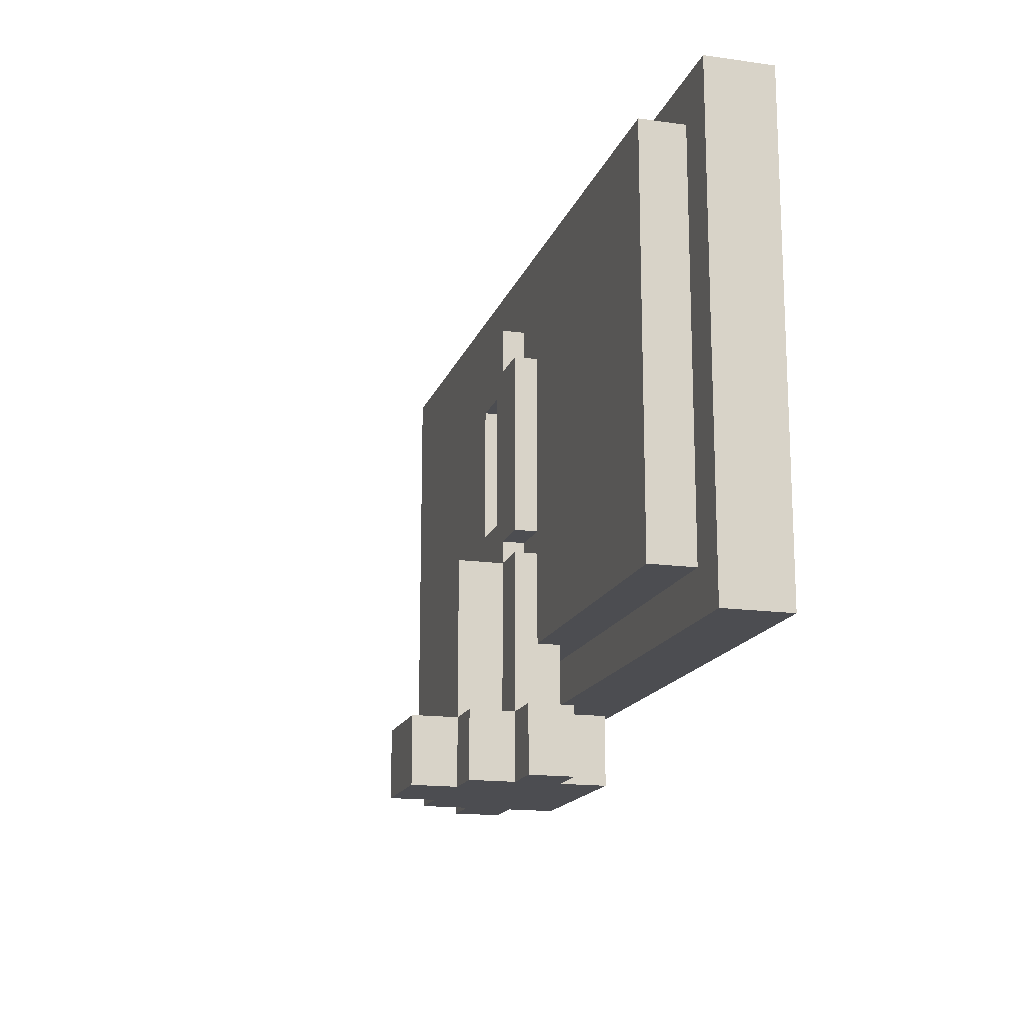
<metadata>
{"format":"obj","ext":"obj","renderer":"f3d","projection":"perspective","resolution":1024,"background":"white","views":[{"elev":-16.2,"azim":-105.9,"up":"+Y"}]}
</metadata>
<code>
o
v -2 0.4 0.5
v -2 0.4 0.2
v -2 2.6 0.5
v -2 2.6 0.2
v -1.8 0.6 0.2
v -1.8 0.6 0
v -1.8 2.4 0.2
v -1.8 2.4 0
v -0.6 0 0.1
v -0.6 0 -0.1
v -0.6 0.3 0.1
v -0.6 0.3 -0.1
v -0.4 0 0.3
v -0.4 0 0.1
v -0.4 0 -0.1
v -0.4 0 -0.3
v -0.4 0.3 0.3
v -0.4 0.3 0.1
v -0.4 0.3 -0.1
v -0.4 0.3 -0.3
v -0.4 0.6 0.1
v -0.4 0.6 0
v -0.4 1 0
v -0.4 1 -0.1
v -0.4 1.1 0
v -0.4 1.1 -0.1
v -0.4 1.9 0
v -0.4 1.9 -0.1
v -0.2 0 -0.3
v -0.2 0 -0.5
v -0.2 0.3 -0.1
v -0.2 0.3 -0.3
v -0.2 0.3 -0.5
v -0.2 1 0
v -0.2 1 -0.1
v -0.2 1 -0.3
v -0.2 1.1 0
v -0.2 1.1 -0.1
v -0.2 1.9 0
v -0.2 1.9 -0.1
v -0.2 2.1 0
v -0.2 2.1 -0.1
v 0.1 0.1 -0.2
v 0.1 0.1 -0.4
v 0.1 0.2 0
v 0.1 0.2 -0.2
v 0.1 0.2 -0.4
v 0.1 0.6 0
v 0.1 0.9 0
v 0.1 0.9 -0.2
v 0.1 1.2 0
v 0.1 1.2 -0.1
v 0.1 1.8 0
v 0.1 1.8 -0.1
v 0.3 0.1 0.2
v 0.3 0.1 -0.2
v 0.3 0.2 0.2
v 0.3 0.2 -0.2
v 1.8 0.5 0.5
v 1.8 0.5 0.4
v 1.8 2.4 0.5
v 1.8 2.4 0.4
v 1.9 0.5 0.4
v 1.9 0.5 0.3
v 1.9 2.5 0.4
v 1.9 2.5 0.3
v -1.9 0.5 0.4
v -1.9 0.5 0.3
v -1.9 2.5 0.4
v -1.9 2.5 0.3
v -1.8 0.5 0.5
v -1.8 0.5 0.4
v -1.8 2.4 0.5
v -1.8 2.4 0.4
v -0.3 0.1 0.2
v -0.3 0.1 -0.2
v -0.3 0.2 0.2
v -0.3 0.2 -0.2
v -0.1 0.1 -0.2
v -0.1 0.1 -0.4
v -0.1 0.2 0
v -0.1 0.2 -0.2
v -0.1 0.2 -0.4
v -0.1 0.6 0
v -0.1 0.9 0
v -0.1 0.9 -0.2
v -0.1 1.2 0
v -0.1 1.2 -0.1
v -0.1 1.8 0
v -0.1 1.8 -0.1
v 0.2 0 -0.3
v 0.2 0 -0.5
v 0.2 0.3 -0.1
v 0.2 0.3 -0.3
v 0.2 0.3 -0.5
v 0.2 1 0
v 0.2 1 -0.1
v 0.2 1 -0.3
v 0.2 1.1 0
v 0.2 1.1 -0.1
v 0.2 1.9 0
v 0.2 1.9 -0.1
v 0.2 2.1 0
v 0.2 2.1 -0.1
v 0.4 0 0.3
v 0.4 0 0.1
v 0.4 0 -0.1
v 0.4 0 -0.3
v 0.4 0.3 0.3
v 0.4 0.3 0.1
v 0.4 0.3 -0.1
v 0.4 0.3 -0.3
v 0.4 0.6 0.1
v 0.4 0.6 0
v 0.4 1 0
v 0.4 1 -0.1
v 0.4 1.1 0
v 0.4 1.1 -0.1
v 0.4 1.9 0
v 0.4 1.9 -0.1
v 0.6 0 0.1
v 0.6 0 -0.1
v 0.6 0.3 0.1
v 0.6 0.3 -0.1
v 1.8 0.6 0.2
v 1.8 0.6 0
v 1.8 2.4 0.2
v 1.8 2.4 0
v 2 0.4 0.5
v 2 0.4 0.2
v 2 2.6 0.5
v 2 2.6 0.2
v -2 0.4 0.5
v -2 2.6 0.5
v -1.8 0.5 0.5
v -1.8 2.4 0.5
v -0.1 0.4 0.5
v -0.1 0.5 0.5
v 2.384e-07 0.4 0.5
v 2.384e-07 0.5 0.5
v 1.8 0.5 0.5
v 1.8 2.4 0.5
v 2 0.4 0.5
v 2 2.6 0.5
v -1.9 0.5 0.3
v -1.9 2.5 0.3
v -1.8 0.6 0.3
v -1.8 2.4 0.3
v -1.5 0.6 0.3
v -1.5 2.4 0.3
v -1.2 1.2 0.3
v -1.2 1.3 0.3
v -1.1 1.1 0.3
v -1.1 1.2 0.3
v -1.1 1.3 0.3
v -1.1 1.4 0.3
v -1 1 0.3
v -1 1.1 0.3
v -1 1.2 0.3
v -1 1.3 0.3
v -1 1.4 0.3
v -1 1.5 0.3
v -0.9 0.7 0.3
v -0.9 0.8 0.3
v -0.9 1 0.3
v -0.9 1.1 0.3
v -0.9 1.4 0.3
v -0.9 1.5 0.3
v -0.9 1.9 0.3
v -0.8 1 0.3
v -0.8 1.1 0.3
v -0.8 1.5 0.3
v -0.8 1.7 0.3
v -0.8 1.8 0.3
v -0.8 1.9 0.3
v -0.7 0.9 0.3
v -0.7 1 0.3
v -0.7 1.1 0.3
v -0.7 1.2 0.3
v -0.7 1.3 0.3
v -0.7 1.5 0.3
v -0.7 1.7 0.3
v -0.7 1.8 0.3
v -0.7 1.9 0.3
v -0.6 1 0.3
v -0.6 1.2 0.3
v -0.6 1.5 0.3
v -0.6 1.9 0.3
v -0.6 2.2 0.3
v -0.6 2.3 0.3
v -0.5 0.9 0.3
v -0.5 1.2 0.3
v -0.5 1.5 0.3
v -0.5 1.9 0.3
v -0.5 2.1 0.3
v -0.5 2.2 0.3
v -0.5 2.3 0.3
v -0.4 0 0.3
v -0.4 0.3 0.3
v -0.4 1.2 0.3
v -0.4 1.3 0.3
v -0.4 1.5 0.3
v -0.4 1.6 0.3
v -0.4 1.7 0.3
v -0.4 1.8 0.3
v -0.4 2.1 0.3
v -0.4 2.2 0.3
v -0.4 2.3 0.3
v -0.3 0.5 0.3
v -0.3 0.6 0.3
v -0.3 0.9 0.3
v -0.3 1.3 0.3
v -0.3 1.5 0.3
v -0.3 1.6 0.3
v -0.3 1.7 0.3
v -0.3 1.8 0.3
v -0.3 2.2 0.3
v -0.3 2.3 0.3
v -0.2 0.9 0.3
v -0.2 1 0.3
v -0.2 1.1 0.3
v -0.2 1.2 0.3
v -0.2 1.5 0.3
v -0.2 1.9 0.3
v -0.2 2.1 0.3
v -0.2 2.3 0.3
v -0.1 0.9 0.3
v -0.1 1 0.3
v -0.1 1.1 0.3
v -0.1 1.2 0.3
v -0.1 1.5 0.3
v -0.1 1.9 0.3
v -0.1 2.1 0.3
v -0.1 2.3 0.3
v 2.384e-07 0.9 0.3
v 2.384e-07 1.3 0.3
v 2.384e-07 1.6 0.3
v 2.384e-07 1.8 0.3
v 2.384e-07 2.2 0.3
v 2.384e-07 2.3 0.3
v 0.1 0.9 0.3
v 0.1 1.3 0.3
v 0.1 2.1 0.3
v 0.1 2.2 0.3
v 0.1 2.3 0.3
v 0.2 0.9 0.3
v 0.2 1.1 0.3
v 0.2 1.2 0.3
v 0.2 1.3 0.3
v 0.2 1.5 0.3
v 0.2 1.6 0.3
v 0.2 1.8 0.3
v 0.2 1.9 0.3
v 0.2 2.1 0.3
v 0.2 2.2 0.3
v 0.2 2.3 0.3
v 0.3 0.5 0.3
v 0.3 0.6 0.3
v 0.3 1.5 0.3
v 0.3 1.9 0.3
v 0.3 2.2 0.3
v 0.3 2.3 0.3
v 0.4 0 0.3
v 0.4 0.3 0.3
v 0.4 0.9 0.3
v 0.4 1.1 0.3
v 0.4 1.2 0.3
v 0.4 1.3 0.3
v 0.4 1.5 0.3
v 0.4 1.7 0.3
v 0.4 1.8 0.3
v 0.4 1.9 0.3
v 0.5 0.9 0.3
v 0.5 1.3 0.3
v 0.5 1.5 0.3
v 0.5 1.7 0.3
v 0.5 1.8 0.3
v 0.5 1.9 0.3
v 0.6 0.9 0.3
v 0.6 1 0.3
v 0.6 1.1 0.3
v 0.6 1.3 0.3
v 0.6 1.5 0.3
v 0.6 1.7 0.3
v 0.6 1.8 0.3
v 0.6 1.9 0.3
v 0.7 1 0.3
v 0.7 1.1 0.3
v 0.7 1.2 0.3
v 0.9 0.9 0.3
v 0.9 1.1 0.3
v 0.9 1.2 0.3
v 0.9 1.3 0.3
v 0.9 1.6 0.3
v 0.9 1.7 0.3
v 1 0.7 0.3
v 1 0.8 0.3
v 1 1.2 0.3
v 1 1.3 0.3
v 1 1.4 0.3
v 1 1.5 0.3
v 1 1.6 0.3
v 1 1.7 0.3
v 1.1 1.3 0.3
v 1.1 1.4 0.3
v 1.1 1.5 0.3
v 1.1 1.6 0.3
v 1.2 1.4 0.3
v 1.2 1.5 0.3
v 1.5 0.6 0.3
v 1.5 2.4 0.3
v 1.8 0.6 0.3
v 1.8 2.4 0.3
v 1.9 0.5 0.3
v 1.9 2.5 0.3
v -0.6 0 0.1
v -0.6 0.3 0.1
v -0.4 0 0.1
v -0.4 0.3 0.1
v -0.4 0.6 0.1
v 0.4 0 0.1
v 0.4 0.3 0.1
v 0.4 0.6 0.1
v 0.6 0 0.1
v 0.6 0.3 0.1
v -0.3 0.1 -0.2
v -0.3 0.2 -0.2
v -0.1 0.1 -0.2
v -0.1 0.2 -0.2
v -0.1 0.9 -0.2
v 0.1 0.1 -0.2
v 0.1 0.2 -0.2
v 0.1 0.9 -0.2
v 0.3 0.1 -0.2
v 0.3 0.2 -0.2
v -0.1 0.1 -0.4
v -0.1 0.2 -0.4
v 0.1 0.1 -0.4
v 0.1 0.2 -0.4
v -1.9 0.5 0.4
v -1.9 2.5 0.4
v -1.8 0.5 0.4
v -1.8 2.4 0.4
v 1.8 0.5 0.4
v 1.8 2.4 0.4
v 1.9 0.5 0.4
v 1.9 2.5 0.4
v -2 0.4 0.2
v -2 2.6 0.2
v -1.8 0.6 0.2
v -1.8 2.4 0.2
v -0.3 0.1 0.2
v -0.3 0.2 0.2
v -0.3 0.5 0.2
v -0.3 0.6 0.2
v 0.3 0.1 0.2
v 0.3 0.2 0.2
v 0.3 0.5 0.2
v 0.3 0.6 0.2
v 1.8 0.6 0.2
v 1.8 2.4 0.2
v 2 0.4 0.2
v 2 2.6 0.2
v -1.8 0.6 0
v -1.8 2.4 0
v -0.4 0.6 0
v -0.4 1 0
v -0.4 1.1 0
v -0.4 1.9 0
v -0.2 1 0
v -0.2 1.1 0
v -0.2 1.9 0
v -0.2 2.1 0
v -0.1 0.2 0
v -0.1 0.6 0
v -0.1 0.9 0
v -0.1 1.2 0
v -0.1 1.8 0
v 0.1 0.2 0
v 0.1 0.6 0
v 0.1 0.9 0
v 0.1 1.2 0
v 0.1 1.8 0
v 0.2 1 0
v 0.2 1.1 0
v 0.2 1.9 0
v 0.2 2.1 0
v 0.4 0.6 0
v 0.4 1 0
v 0.4 1.1 0
v 0.4 1.9 0
v 1.8 0.6 0
v 1.8 2.4 0
v -0.6 0 -0.1
v -0.6 0.3 -0.1
v -0.4 0 -0.1
v -0.4 0.3 -0.1
v -0.4 1 -0.1
v -0.4 1.1 -0.1
v -0.4 1.9 -0.1
v -0.2 0.3 -0.1
v -0.2 1 -0.1
v -0.2 1.1 -0.1
v -0.2 1.9 -0.1
v -0.2 2.1 -0.1
v -0.1 1.2 -0.1
v -0.1 1.8 -0.1
v 0.1 1.2 -0.1
v 0.1 1.8 -0.1
v 0.2 0.3 -0.1
v 0.2 1 -0.1
v 0.2 1.1 -0.1
v 0.2 1.9 -0.1
v 0.2 2.1 -0.1
v 0.4 0 -0.1
v 0.4 0.3 -0.1
v 0.4 1 -0.1
v 0.4 1.1 -0.1
v 0.4 1.9 -0.1
v 0.6 0 -0.1
v 0.6 0.3 -0.1
v -0.4 0 -0.3
v -0.4 0.3 -0.3
v -0.2 0 -0.3
v -0.2 0.3 -0.3
v -0.2 1 -0.3
v 0.2 0 -0.3
v 0.2 0.3 -0.3
v 0.2 1 -0.3
v 0.4 0 -0.3
v 0.4 0.3 -0.3
v -0.2 0 -0.5
v -0.2 0.3 -0.5
v 0.2 0 -0.5
v 0.2 0.3 -0.5
v -0.4 0 0.3
v 0.4 0 0.3
v -0.6 0 0.1
v -0.4 0 0.1
v 0.4 0 0.1
v 0.6 0 0.1
v -0.6 0 -0.1
v -0.4 0 -0.1
v 0.4 0 -0.1
v 0.6 0 -0.1
v -0.4 0 -0.3
v -0.2 0 -0.3
v 0.2 0 -0.3
v 0.4 0 -0.3
v -0.2 0 -0.5
v 0.2 0 -0.5
v -0.3 0.2 0.2
v 0.3 0.2 0.2
v -0.1 0.2 0
v 0.1 0.2 0
v -0.3 0.2 -0.2
v -0.1 0.2 -0.2
v 0.1 0.2 -0.2
v 0.3 0.2 -0.2
v -0.1 0.2 -0.4
v 0.1 0.2 -0.4
v -2 0.4 0.5
v -0.1 0.4 0.5
v 2.384e-07 0.4 0.5
v 2 0.4 0.5
v -0.1 0.4 0.4
v 2.384e-07 0.4 0.4
v -2 0.4 0.2
v 2 0.4 0.2
v -1.8 0.6 0.2
v -0.3 0.6 0.2
v 0.3 0.6 0.2
v 1.8 0.6 0.2
v -0.4 0.6 0.1
v 0.4 0.6 0.1
v -1.8 0.6 0
v -0.4 0.6 0
v 0.4 0.6 0
v 1.8 0.6 0
v -0.1 0.9 0
v 0.1 0.9 0
v -0.1 0.9 -0.2
v 0.1 0.9 -0.2
v -0.4 1.1 0
v -0.2 1.1 0
v 0.2 1.1 0
v 0.4 1.1 0
v -0.4 1.1 -0.1
v -0.2 1.1 -0.1
v 0.2 1.1 -0.1
v 0.4 1.1 -0.1
v -0.1 1.8 0
v 0.1 1.8 0
v -0.1 1.8 -0.1
v 0.1 1.8 -0.1
v -1.8 2.4 0.5
v 1.8 2.4 0.5
v -1.8 2.4 0.4
v 1.8 2.4 0.4
v -1.9 2.5 0.4
v 1.9 2.5 0.4
v -1.9 2.5 0.3
v 1.9 2.5 0.3
v -0.3 0.1 0.2
v 0.3 0.1 0.2
v -0.3 0.1 -0.2
v -0.1 0.1 -0.2
v 0.1 0.1 -0.2
v 0.3 0.1 -0.2
v -0.1 0.1 -0.4
v 0.1 0.1 -0.4
v -0.4 0.3 0.3
v 0.4 0.3 0.3
v -0.6 0.3 0.1
v -0.4 0.3 0.1
v 0.4 0.3 0.1
v 0.6 0.3 0.1
v -0.6 0.3 -0.1
v -0.4 0.3 -0.1
v -0.2 0.3 -0.1
v 0.2 0.3 -0.1
v 0.4 0.3 -0.1
v 0.6 0.3 -0.1
v -0.4 0.3 -0.3
v -0.2 0.3 -0.3
v 0.2 0.3 -0.3
v 0.4 0.3 -0.3
v -0.2 0.3 -0.5
v 0.2 0.3 -0.5
v -1.8 0.5 0.5
v -0.1 0.5 0.5
v 2.384e-07 0.5 0.5
v 1.8 0.5 0.5
v -1.9 0.5 0.4
v -1.8 0.5 0.4
v -0.1 0.5 0.4
v 2.384e-07 0.5 0.4
v 1.8 0.5 0.4
v 1.9 0.5 0.4
v -1.9 0.5 0.3
v -0.3 0.5 0.3
v 0.3 0.5 0.3
v 1.9 0.5 0.3
v -0.4 1 0
v -0.2 1 0
v 0.2 1 0
v 0.4 1 0
v -0.4 1 -0.1
v -0.2 1 -0.1
v 0.2 1 -0.1
v 0.4 1 -0.1
v -0.2 1 -0.3
v 0.2 1 -0.3
v -0.1 1.2 0
v 0.1 1.2 0
v -0.1 1.2 -0.1
v 0.1 1.2 -0.1
v -0.4 1.9 0
v -0.2 1.9 0
v 0.2 1.9 0
v 0.4 1.9 0
v -0.4 1.9 -0.1
v -0.2 1.9 -0.1
v 0.2 1.9 -0.1
v 0.4 1.9 -0.1
v -0.2 2.1 0
v 0.2 2.1 0
v -0.2 2.1 -0.1
v 0.2 2.1 -0.1
v -1.8 2.4 0.2
v 1.8 2.4 0.2
v -1.8 2.4 0
v 1.8 2.4 0
v -2 2.6 0.5
v 2 2.6 0.5
v -2 2.6 0.2
v 2 2.6 0.2
f 3 2 1
f 4 2 3
f 7 6 5
f 8 6 7
f 11 10 9
f 12 10 11
f 17 14 13
f 18 14 17
f 19 16 15
f 20 16 19
f 21 19 18
f 22 19 21
f 23 19 22
f 24 19 23
f 27 26 25
f 28 26 27
f 32 30 29
f 33 30 32
f 35 32 31
f 36 32 35
f 37 35 34
f 38 35 37
f 41 40 39
f 42 40 41
f 46 44 43
f 47 44 46
f 48 46 45
f 49 46 48
f 50 46 49
f 53 52 51
f 54 52 53
f 57 56 55
f 58 56 57
f 61 60 59
f 62 60 61
f 65 64 63
f 66 64 65
f 67 68 69
f 69 68 70
f 71 72 73
f 73 72 74
f 75 76 77
f 77 76 78
f 79 80 82
f 82 80 83
f 81 82 84
f 84 82 85
f 85 82 86
f 87 88 89
f 89 88 90
f 91 92 94
f 94 92 95
f 93 94 97
f 97 94 98
f 96 97 99
f 99 97 100
f 101 102 103
f 103 102 104
f 105 106 109
f 109 106 110
f 107 108 111
f 111 108 112
f 110 111 113
f 113 111 114
f 114 111 115
f 115 111 116
f 117 118 119
f 119 118 120
f 121 122 123
f 123 122 124
f 125 126 127
f 127 126 128
f 129 130 131
f 131 130 132
f 135 134 133
f 136 134 135
f 137 135 133
f 138 135 137
f 139 138 137
f 140 138 139
f 141 140 139
f 142 134 136
f 143 141 139
f 143 142 141
f 144 134 142
f 144 142 143
f 147 146 145
f 148 146 147
f 149 147 145
f 149 148 147
f 150 146 148
f 150 148 149
f 151 150 149
f 152 150 151
f 153 151 149
f 154 152 151
f 154 151 153
f 155 150 152
f 155 152 154
f 156 150 155
f 157 153 149
f 158 154 153
f 158 153 157
f 159 155 154
f 159 154 158
f 160 156 155
f 160 155 159
f 161 150 156
f 161 156 160
f 162 150 161
f 163 157 149
f 164 157 163
f 165 158 157
f 165 157 164
f 166 160 159
f 166 158 165
f 166 159 158
f 166 161 160
f 167 162 161
f 167 161 166
f 168 150 162
f 168 162 167
f 169 150 168
f 170 167 166
f 170 165 164
f 170 166 165
f 170 168 167
f 171 168 170
f 172 169 168
f 172 168 171
f 173 169 172
f 174 169 173
f 175 150 169
f 175 169 174
f 176 170 164
f 177 171 170
f 177 170 176
f 178 172 171
f 178 171 177
f 178 173 172
f 179 173 178
f 180 173 179
f 181 173 180
f 182 174 173
f 182 173 181
f 183 175 174
f 183 174 182
f 184 150 175
f 184 175 183
f 185 177 176
f 185 178 177
f 185 179 178
f 186 180 179
f 186 179 185
f 187 181 180
f 187 183 182
f 187 182 181
f 187 184 183
f 188 150 184
f 188 184 187
f 189 150 188
f 190 150 189
f 191 176 164
f 191 186 185
f 191 185 176
f 192 180 186
f 192 186 191
f 193 187 180
f 193 189 188
f 193 188 187
f 194 189 193
f 195 189 194
f 196 190 189
f 196 189 195
f 197 150 190
f 197 190 196
f 200 180 192
f 200 192 191
f 201 193 180
f 201 180 200
f 202 194 193
f 202 193 201
f 203 194 202
f 204 194 203
f 205 194 204
f 206 196 195
f 206 195 194
f 207 197 196
f 207 196 206
f 208 150 197
f 208 197 207
f 209 149 145
f 210 163 149
f 210 149 209
f 211 191 164
f 211 200 191
f 211 201 200
f 211 202 201
f 211 203 202
f 212 203 211
f 213 203 212
f 214 204 203
f 214 203 213
f 215 205 204
f 215 204 214
f 216 194 205
f 216 205 215
f 217 207 206
f 217 208 207
f 218 150 208
f 218 208 217
f 219 211 164
f 219 212 211
f 220 212 219
f 221 212 220
f 222 212 221
f 223 215 214
f 223 214 213
f 223 216 215
f 223 213 212
f 224 217 206
f 224 216 223
f 224 194 216
f 224 206 194
f 224 218 217
f 225 218 224
f 226 150 218
f 226 218 225
f 227 219 164
f 227 220 219
f 228 221 220
f 228 220 227
f 229 222 221
f 229 221 228
f 230 212 222
f 230 222 229
f 231 223 212
f 231 225 224
f 231 224 223
f 232 225 231
f 233 226 225
f 233 225 232
f 234 150 226
f 234 226 233
f 235 229 228
f 235 228 227
f 235 227 164
f 235 230 229
f 236 212 230
f 236 230 235
f 236 231 212
f 237 232 231
f 238 232 237
f 239 234 233
f 239 233 232
f 240 150 234
f 240 234 239
f 241 235 164
f 241 236 235
f 242 231 236
f 242 236 241
f 243 239 232
f 244 240 239
f 244 239 243
f 245 150 240
f 245 240 244
f 246 241 164
f 246 242 241
f 247 242 246
f 248 242 247
f 249 231 242
f 249 242 248
f 250 237 231
f 250 231 249
f 251 238 237
f 251 237 250
f 252 232 238
f 252 238 251
f 253 243 232
f 253 232 252
f 254 244 243
f 254 243 253
f 255 245 244
f 255 244 254
f 256 150 245
f 256 245 255
f 257 210 209
f 258 163 210
f 258 210 257
f 259 253 252
f 259 251 250
f 259 250 249
f 259 255 254
f 259 252 251
f 259 249 248
f 259 254 253
f 260 255 259
f 261 256 255
f 261 255 260
f 262 150 256
f 262 256 261
f 263 199 198
f 264 199 263
f 265 247 246
f 265 246 164
f 266 248 247
f 266 247 265
f 267 259 248
f 267 248 266
f 268 259 267
f 269 260 259
f 269 259 268
f 270 260 269
f 271 260 270
f 272 261 260
f 272 260 271
f 272 262 261
f 273 265 164
f 273 268 267
f 273 266 265
f 273 267 266
f 274 269 268
f 274 268 273
f 274 270 269
f 275 270 274
f 276 271 270
f 276 270 275
f 277 272 271
f 277 271 276
f 278 262 272
f 278 272 277
f 279 275 274
f 279 273 164
f 279 274 273
f 280 275 279
f 281 275 280
f 282 275 281
f 283 276 275
f 283 275 282
f 284 277 276
f 284 276 283
f 285 278 277
f 285 277 284
f 286 262 278
f 286 278 285
f 287 280 279
f 287 281 280
f 288 282 281
f 288 281 287
f 289 282 288
f 290 287 279
f 290 279 164
f 290 288 287
f 291 289 288
f 291 288 290
f 292 282 289
f 292 289 291
f 293 283 282
f 293 282 292
f 293 285 284
f 293 286 285
f 293 284 283
f 294 286 293
f 295 286 294
f 296 163 258
f 296 164 163
f 297 292 291
f 297 164 296
f 297 291 290
f 297 290 164
f 298 293 292
f 298 292 297
f 299 294 293
f 299 293 298
f 300 294 299
f 301 294 300
f 302 295 294
f 302 294 301
f 303 286 295
f 303 295 302
f 304 298 297
f 304 297 296
f 304 299 298
f 304 300 299
f 305 301 300
f 305 300 304
f 306 302 301
f 306 301 305
f 307 303 302
f 307 302 306
f 308 305 304
f 308 306 305
f 309 307 306
f 309 306 308
f 310 296 258
f 310 304 296
f 310 309 308
f 310 258 257
f 310 308 304
f 311 303 307
f 311 309 310
f 311 146 150
f 311 286 303
f 311 150 262
f 311 262 286
f 311 307 309
f 312 310 257
f 312 311 310
f 313 146 311
f 313 311 312
f 314 312 257
f 314 313 312
f 315 146 313
f 315 313 314
f 318 317 316
f 319 317 318
f 322 320 319
f 323 320 322
f 324 322 321
f 325 322 324
f 328 327 326
f 329 327 328
f 332 330 329
f 333 330 332
f 334 332 331
f 335 332 334
f 338 337 336
f 339 337 338
f 340 341 342
f 342 341 343
f 343 341 345
f 344 345 346
f 345 341 347
f 346 345 347
f 348 349 350
f 350 349 351
f 348 350 354
f 354 350 355
f 352 353 356
f 356 353 357
f 348 354 358
f 354 355 358
f 358 355 359
f 358 359 360
f 351 349 361
f 358 360 362
f 360 361 362
f 348 358 362
f 361 349 363
f 362 361 363
f 364 365 366
f 366 365 367
f 367 365 368
f 368 365 369
f 367 368 370
f 370 368 371
f 369 365 372
f 372 365 373
f 374 375 379
f 375 376 380
f 379 375 380
f 380 376 381
f 377 378 382
f 382 378 383
f 373 365 387
f 384 385 389
f 389 385 390
f 386 387 391
f 389 390 392
f 390 391 392
f 388 389 392
f 391 387 393
f 392 391 393
f 387 365 393
f 394 395 396
f 396 395 397
f 397 398 401
f 401 398 402
f 399 400 403
f 403 400 404
f 404 405 406
f 403 404 406
f 402 403 406
f 406 405 407
f 402 406 408
f 407 405 409
f 402 408 411
f 408 409 411
f 411 409 412
f 409 405 413
f 412 409 413
f 413 405 414
f 410 411 416
f 416 411 417
f 412 413 418
f 418 413 419
f 415 416 420
f 420 416 421
f 422 423 424
f 424 423 425
f 425 426 428
f 428 426 429
f 427 428 430
f 430 428 431
f 432 433 434
f 434 433 435
f 439 437 436
f 440 437 439
f 442 439 438
f 442 441 440
f 442 440 439
f 443 441 442
f 444 441 443
f 445 441 444
f 446 444 443
f 447 444 446
f 448 444 447
f 449 444 448
f 450 448 447
f 451 448 450
f 454 453 452
f 455 453 454
f 456 454 452
f 457 454 456
f 458 453 455
f 459 453 458
f 460 458 457
f 461 458 460
f 466 463 462
f 466 464 463
f 467 465 464
f 467 464 466
f 468 466 462
f 468 467 466
f 469 465 467
f 469 467 468
f 474 471 470
f 474 473 472
f 474 472 471
f 475 473 474
f 476 474 470
f 477 474 476
f 478 473 475
f 479 473 478
f 482 481 480
f 483 481 482
f 488 485 484
f 489 485 488
f 490 487 486
f 491 487 490
f 494 493 492
f 495 493 494
f 498 497 496
f 499 497 498
f 502 501 500
f 503 501 502
f 504 505 506
f 506 505 507
f 507 505 508
f 508 505 509
f 507 508 510
f 510 508 511
f 512 513 515
f 515 513 516
f 514 515 518
f 518 515 519
f 516 517 522
f 522 517 523
f 519 520 524
f 524 520 525
f 521 522 526
f 526 522 527
f 525 526 528
f 528 526 529
f 530 531 535
f 531 532 536
f 535 531 536
f 532 533 537
f 536 532 537
f 537 533 538
f 535 536 540
f 538 539 540
f 537 538 540
f 536 537 540
f 534 535 540
f 540 539 541
f 541 539 542
f 542 539 543
f 544 545 548
f 548 545 549
f 546 547 550
f 550 547 551
f 549 550 552
f 552 550 553
f 554 555 556
f 556 555 557
f 558 559 562
f 562 559 563
f 560 561 564
f 564 561 565
f 566 567 568
f 568 567 569
f 570 571 572
f 572 571 573
f 574 575 576
f 576 575 577

</code>
